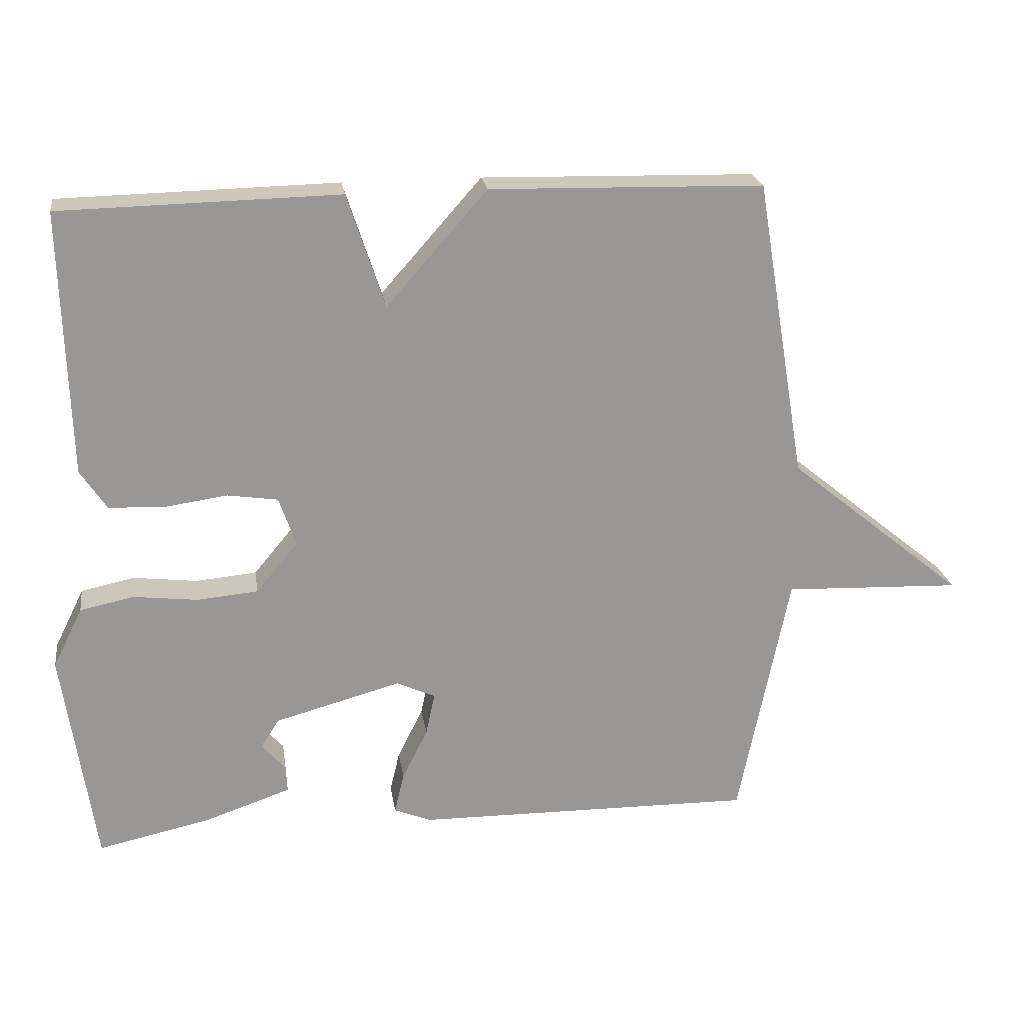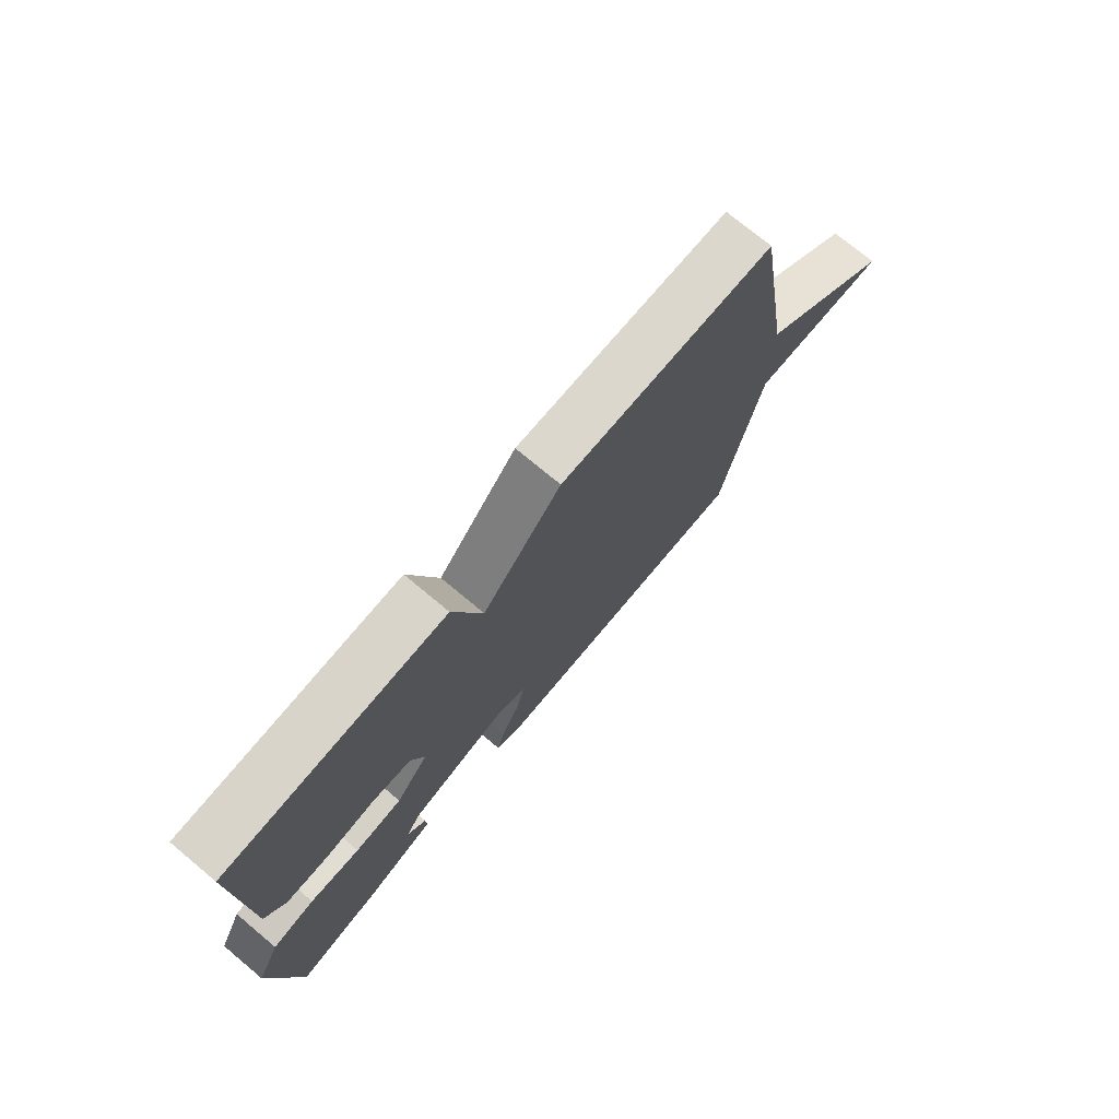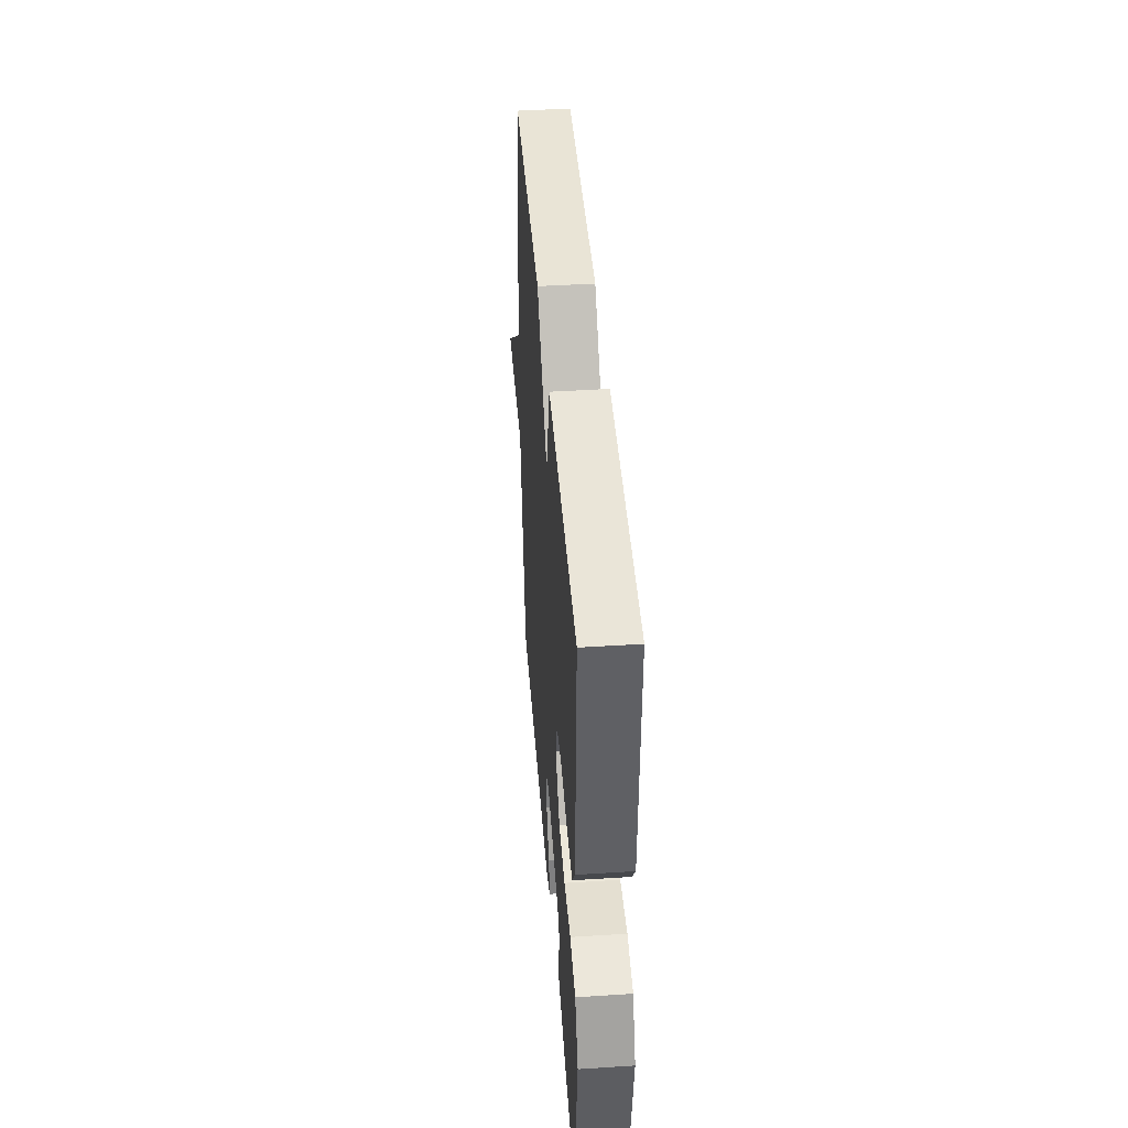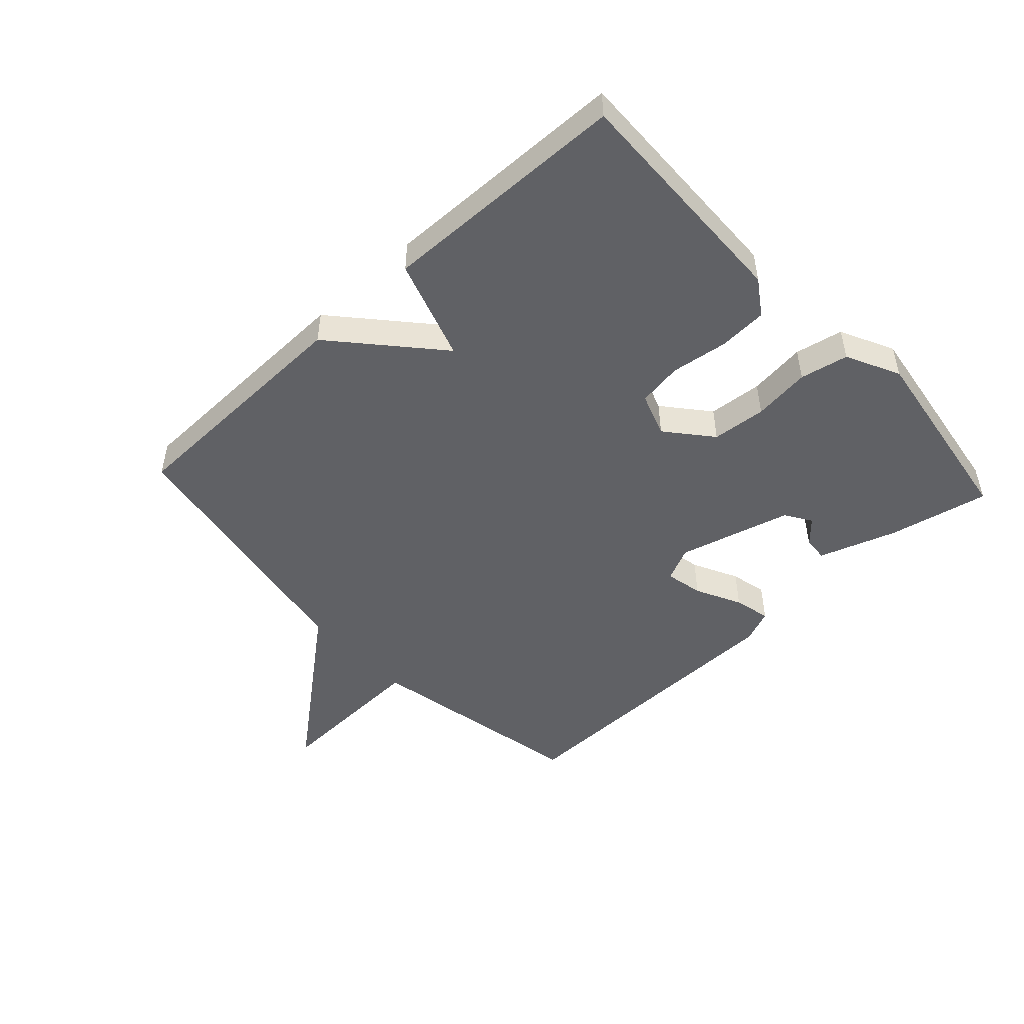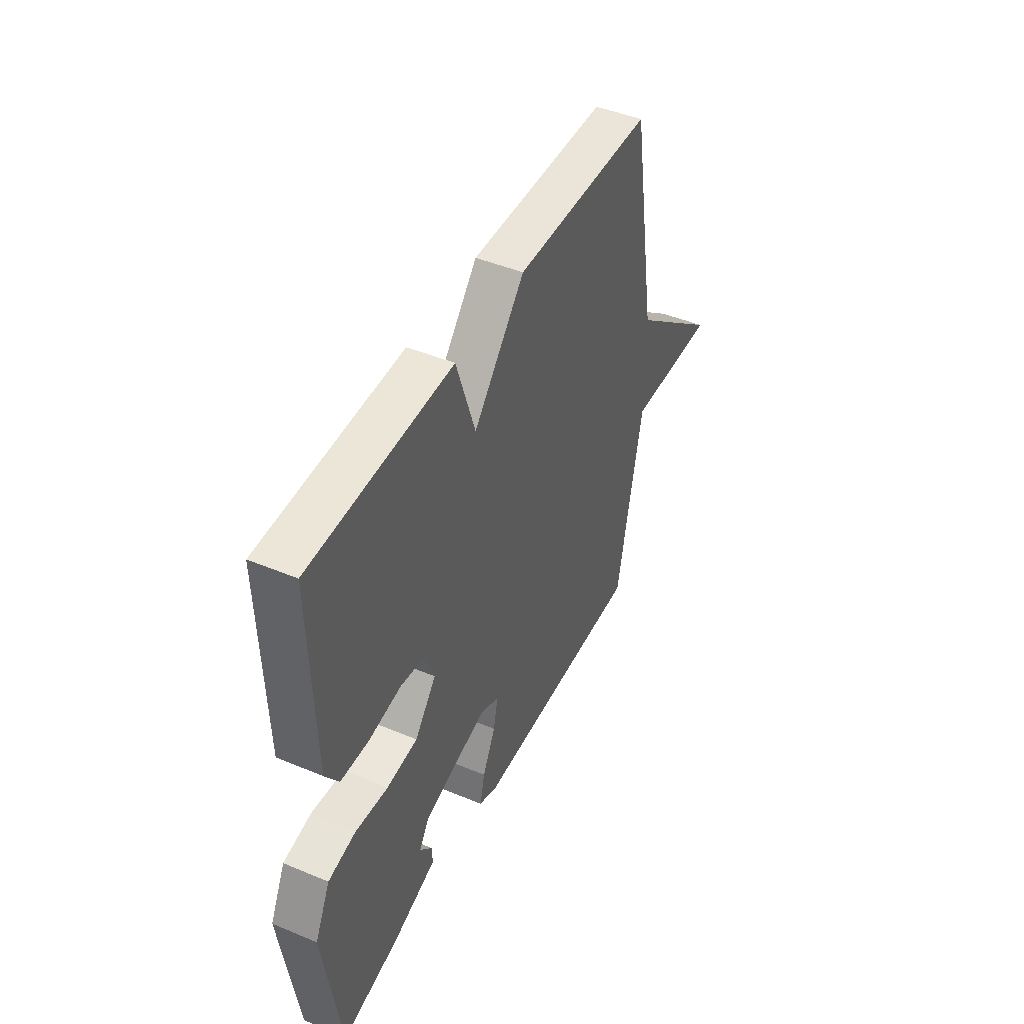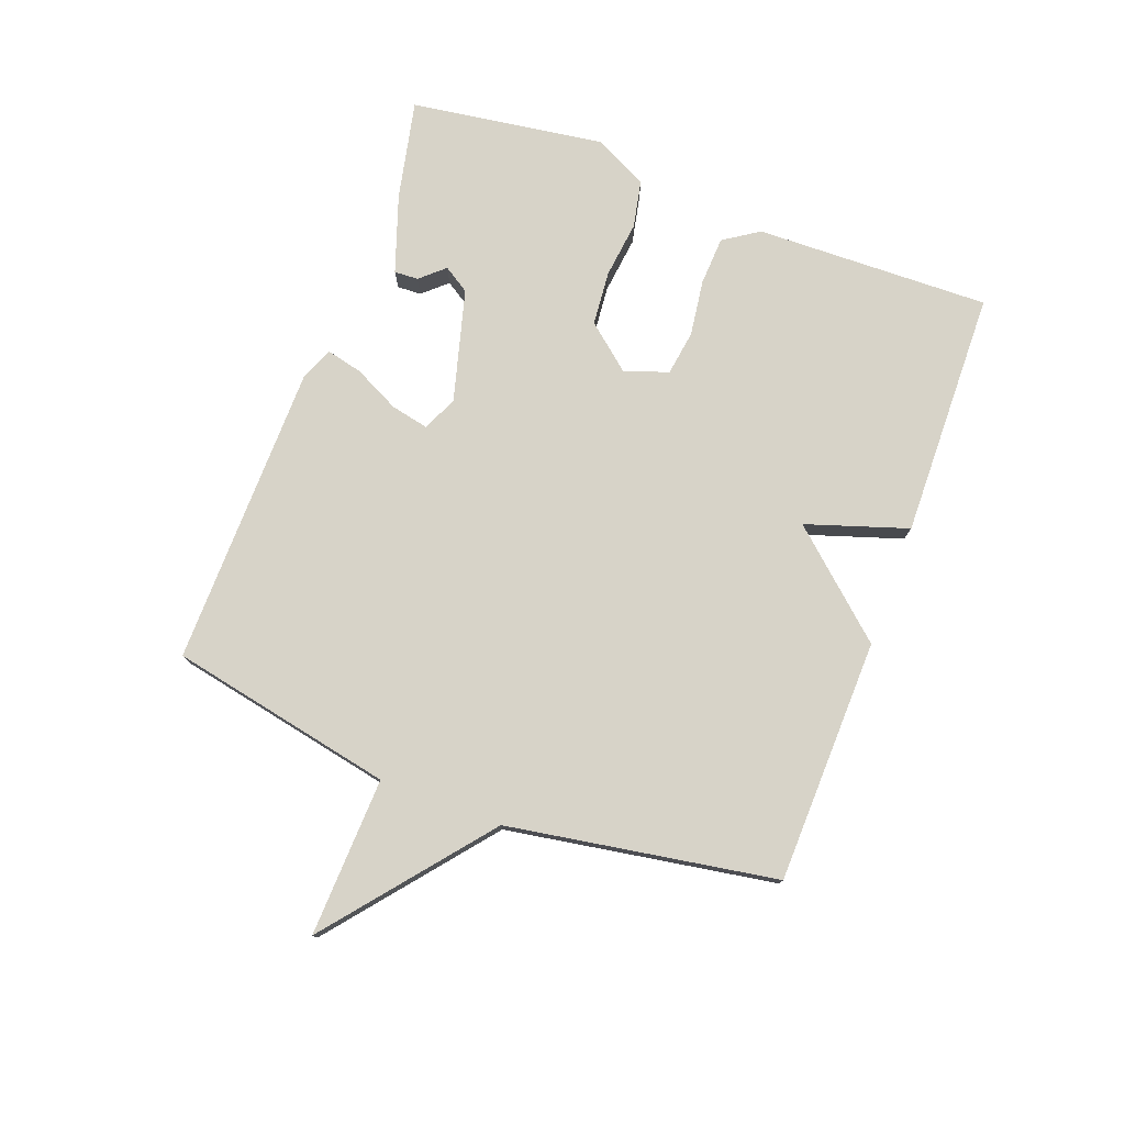
<metadata>
{"format":"obj","ext":"obj","renderer":"f3d","projection":"perspective","resolution":1024,"background":"white","views":[{"elev":22.1,"azim":171.5,"up":"+Z"},{"elev":74.1,"azim":129.8,"up":"+Z"},{"elev":43.7,"azim":85.7,"up":"+Z"},{"elev":-49.2,"azim":42.8,"up":"+Y"},{"elev":45.5,"azim":115.6,"up":"+Z"},{"elev":77.1,"azim":-69.5,"up":"+Y"}]}
</metadata>
<code>
v -0.5 0.07 0.5
v -0.103 0.07 0.509
v 0.043 0.07 0.344
v 0.097 0.07 0.509
v 0.5 0.07 0.5
v 0.49 0.07 0.118
v 0.452 0.07 0.061
v 0.373 0.07 0.057
v 0.281 0.07 0.07
v 0.208 0.07 0.059
v 0.183 0.07 -0.012
v 0.244 0.07 -0.085
v 0.332 0.07 -0.093
v 0.425 0.07 -0.082
v 0.503 0.07 -0.098
v 0.546 0.07 -0.185
v 0.5 0.07 -0.5
v 0.338 0.07 -0.465
v 0.212 0.07 -0.422
v 0.214 0.07 -0.383
v 0.249 0.07 -0.344
v 0.222 0.07 -0.302
v 0.039 0.07 -0.252
v -0.017 0.07 -0.278
v -0.004 0.07 -0.339
v 0.033 0.07 -0.413
v 0.047 0.07 -0.472
v -0.007 0.07 -0.494
v -0.5 0.07 -0.5
v -0.573 0.07 -0.136
v -0.831 0.07 -0.146
v -0.573 0.07 0.064
v -0.5 0 0.5
v -0.103 0 0.509
v 0.043 0 0.344
v 0.097 0 0.509
v 0.5 0 0.5
v 0.49 0 0.118
v 0.452 0 0.061
v 0.373 0 0.057
v 0.281 0 0.07
v 0.208 0 0.059
v 0.183 0 -0.012
v 0.244 0 -0.085
v 0.332 0 -0.093
v 0.425 0 -0.082
v 0.503 0 -0.098
v 0.546 0 -0.185
v 0.5 0 -0.5
v 0.338 0 -0.465
v 0.212 0 -0.422
v 0.214 0 -0.383
v 0.249 0 -0.344
v 0.222 0 -0.302
v 0.039 0 -0.252
v -0.017 0 -0.278
v -0.004 0 -0.339
v 0.033 0 -0.413
v 0.047 0 -0.472
v -0.007 0 -0.494
v -0.5 0 -0.5
v -0.573 0 -0.136
v -0.831 0 -0.146
v -0.573 0 0.064
f 30 31 32
f 30 32 1
f 29 30 1
f 28 29 1
f 27 28 1
f 26 27 1
f 25 26 1
f 24 25 1
f 1 2 3
f 24 1 3
f 23 24 3
f 22 23 3 4
f 19 20 21
f 18 19 21
f 17 18 21
f 16 17 21
f 15 16 21
f 15 21 22
f 14 15 22
f 13 14 22
f 12 13 22
f 11 12 22
f 7 8 9
f 6 7 9
f 5 6 9
f 4 5 9
f 4 9 10
f 11 22 4
f 4 10 11
f 64 63 62
f 33 64 62
f 33 62 61
f 33 61 60
f 33 60 59
f 33 59 58
f 33 58 57
f 33 57 56
f 35 34 33
f 35 33 56
f 35 56 55
f 36 35 55 54
f 53 52 51
f 53 51 50
f 53 50 49
f 53 49 48
f 53 48 47
f 54 53 47
f 54 47 46
f 54 46 45
f 54 45 44
f 54 44 43
f 41 40 39
f 41 39 38
f 41 38 37
f 41 37 36
f 42 41 36
f 36 54 43
f 43 42 36
f 1 33 34 2
f 2 34 35 3
f 3 35 36 4
f 4 36 37 5
f 5 37 38 6
f 6 38 39 7
f 7 39 40 8
f 8 40 41 9
f 9 41 42 10
f 10 42 43 11
f 11 43 44 12
f 12 44 45 13
f 13 45 46 14
f 14 46 47 15
f 15 47 48 16
f 16 48 49 17
f 17 49 50 18
f 18 50 51 19
f 19 51 52 20
f 20 52 53 21
f 21 53 54 22
f 22 54 55 23
f 23 55 56 24
f 24 56 57 25
f 25 57 58 26
f 26 58 59 27
f 27 59 60 28
f 28 60 61 29
f 29 61 62 30
f 30 62 63 31
f 31 63 64 32
f 32 64 33 1

</code>
